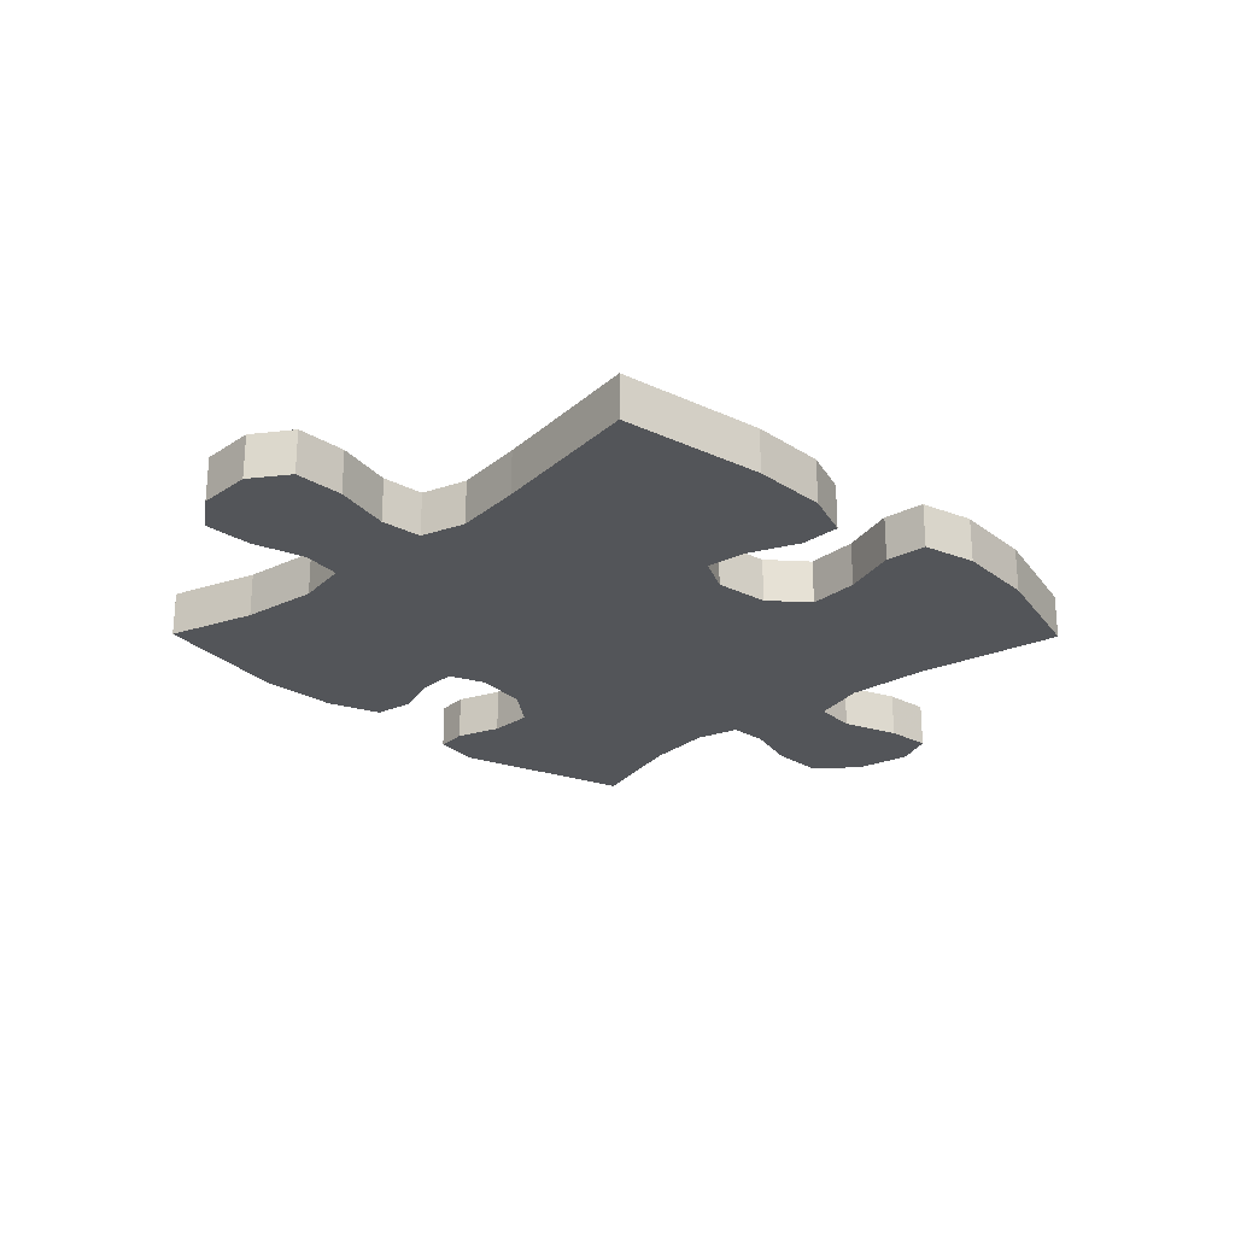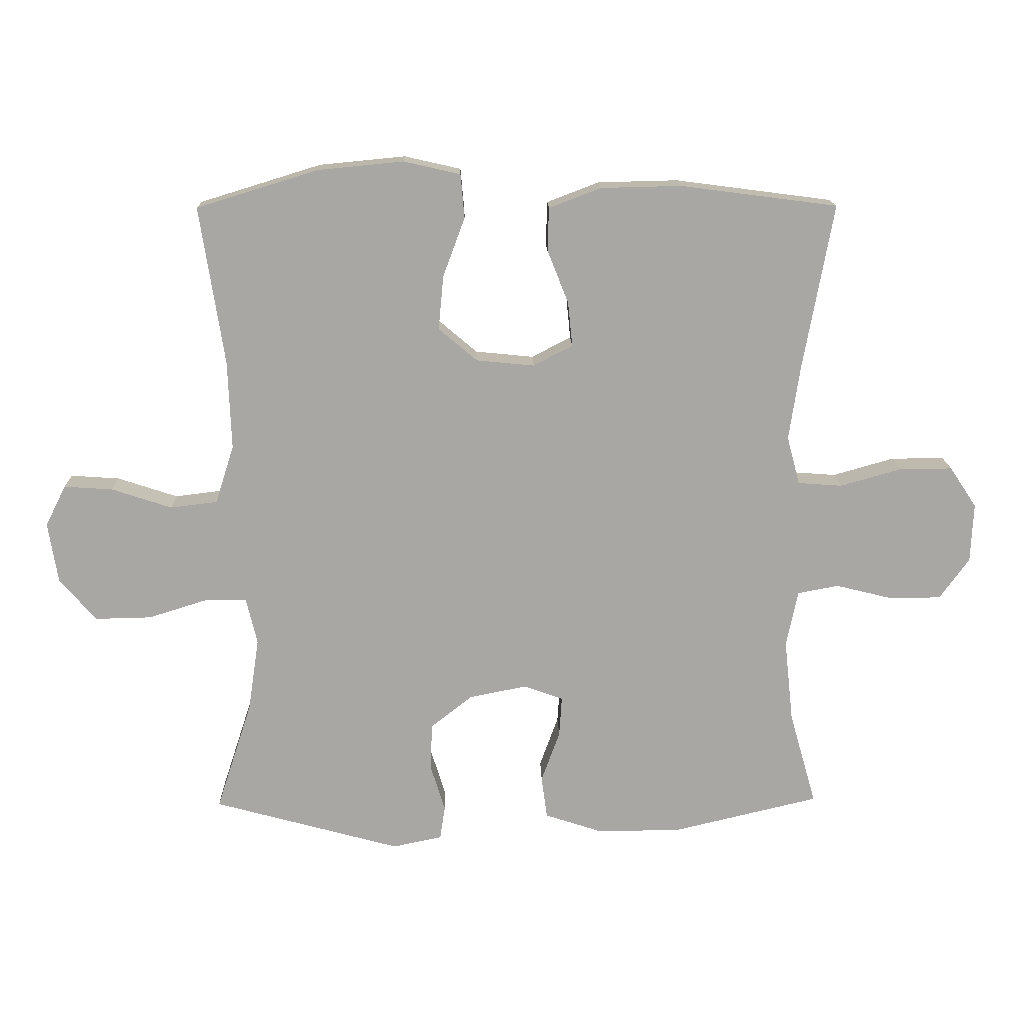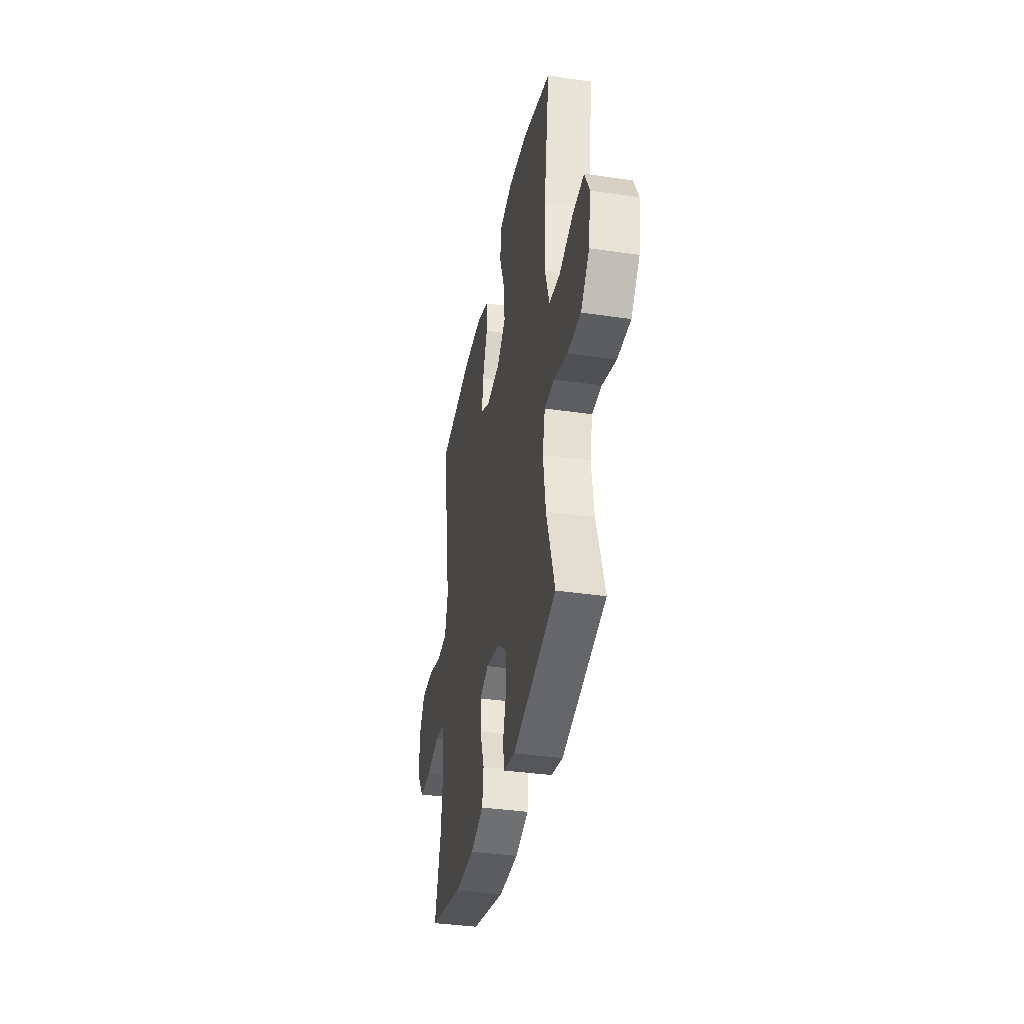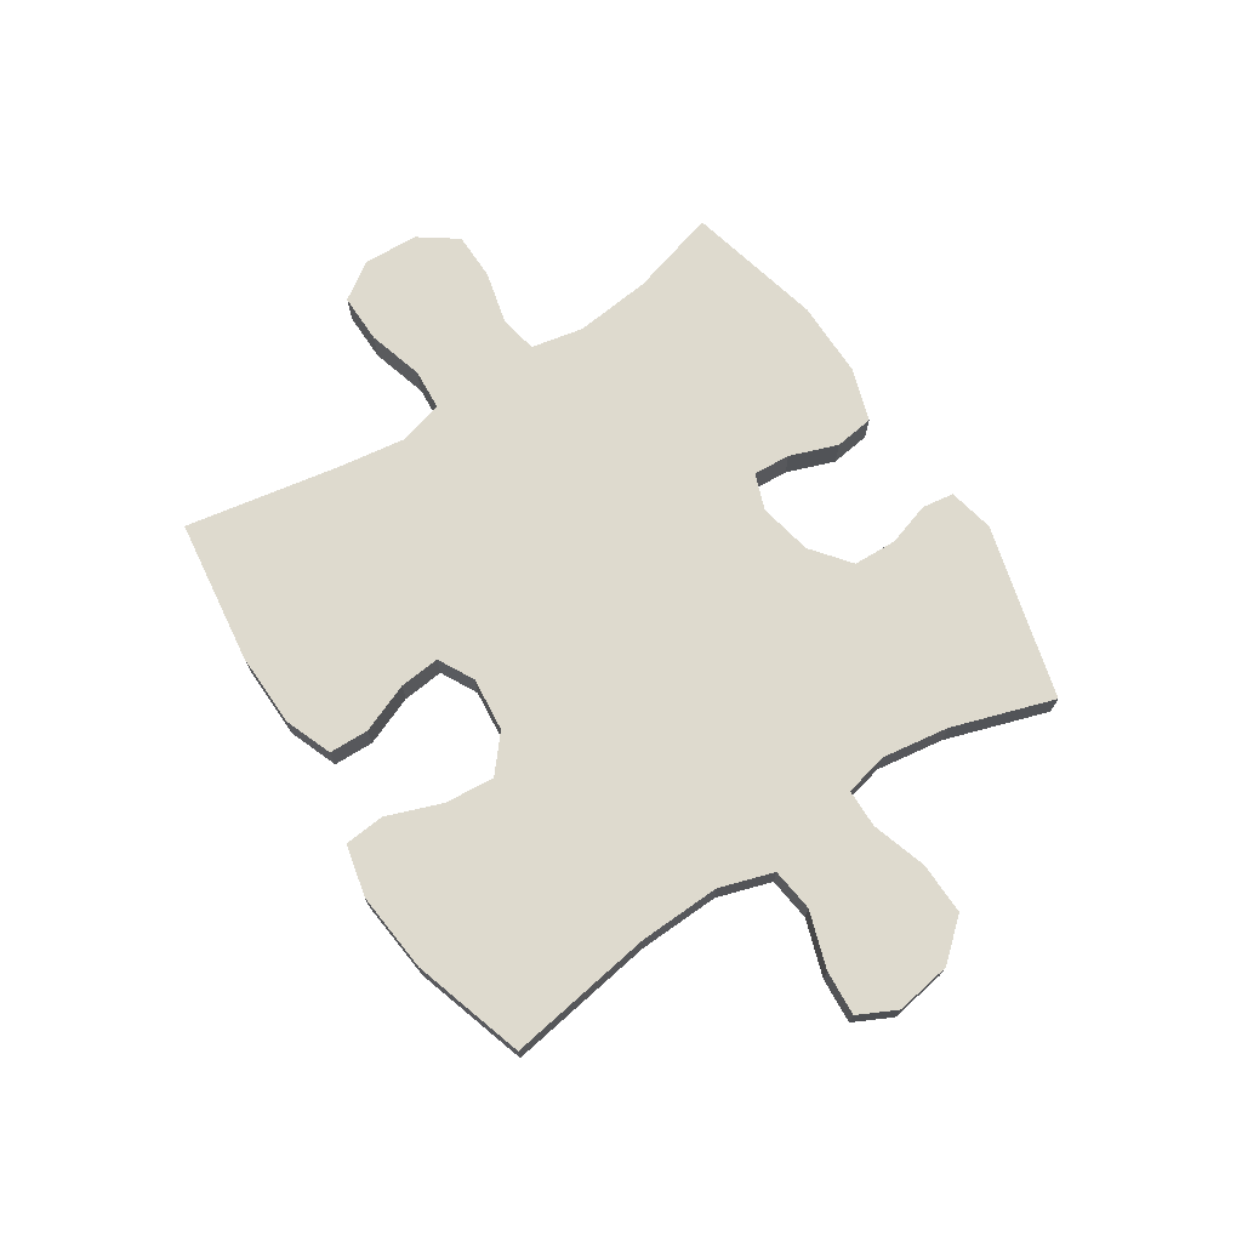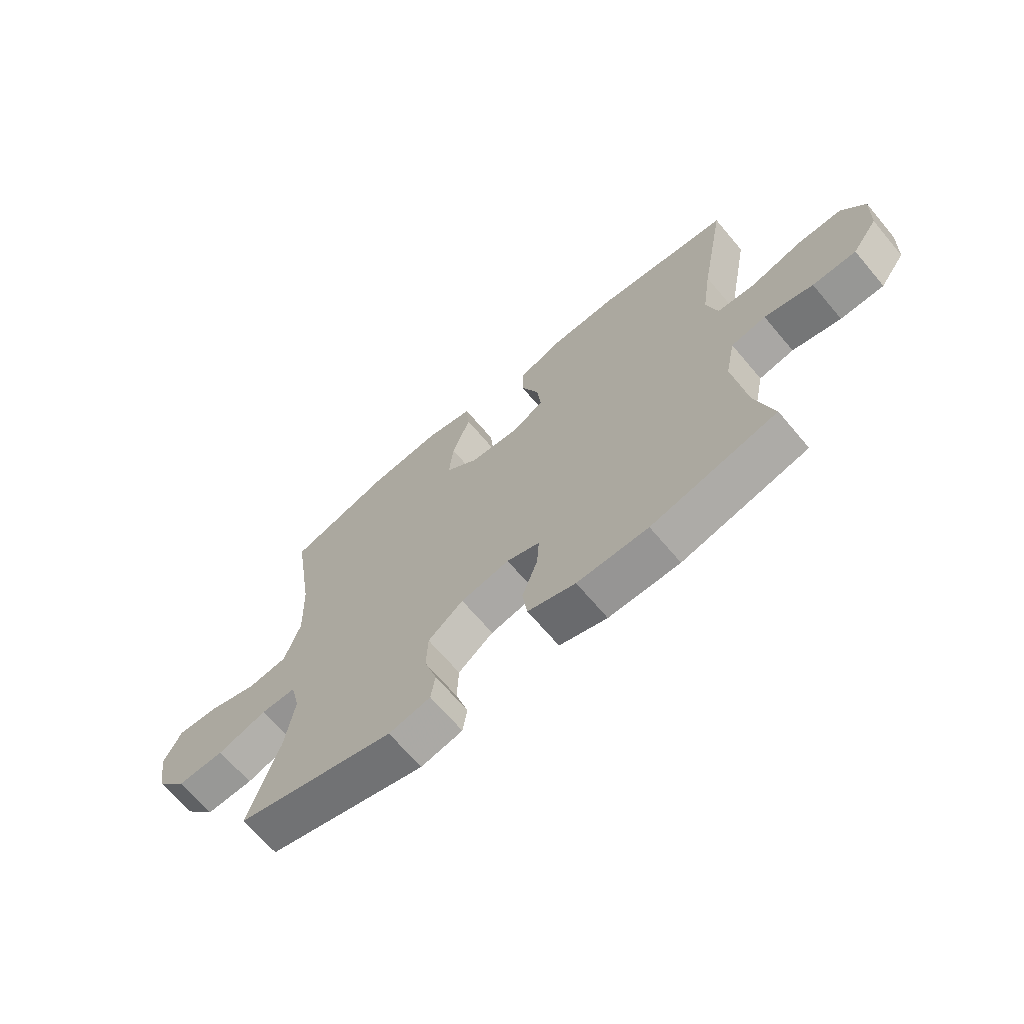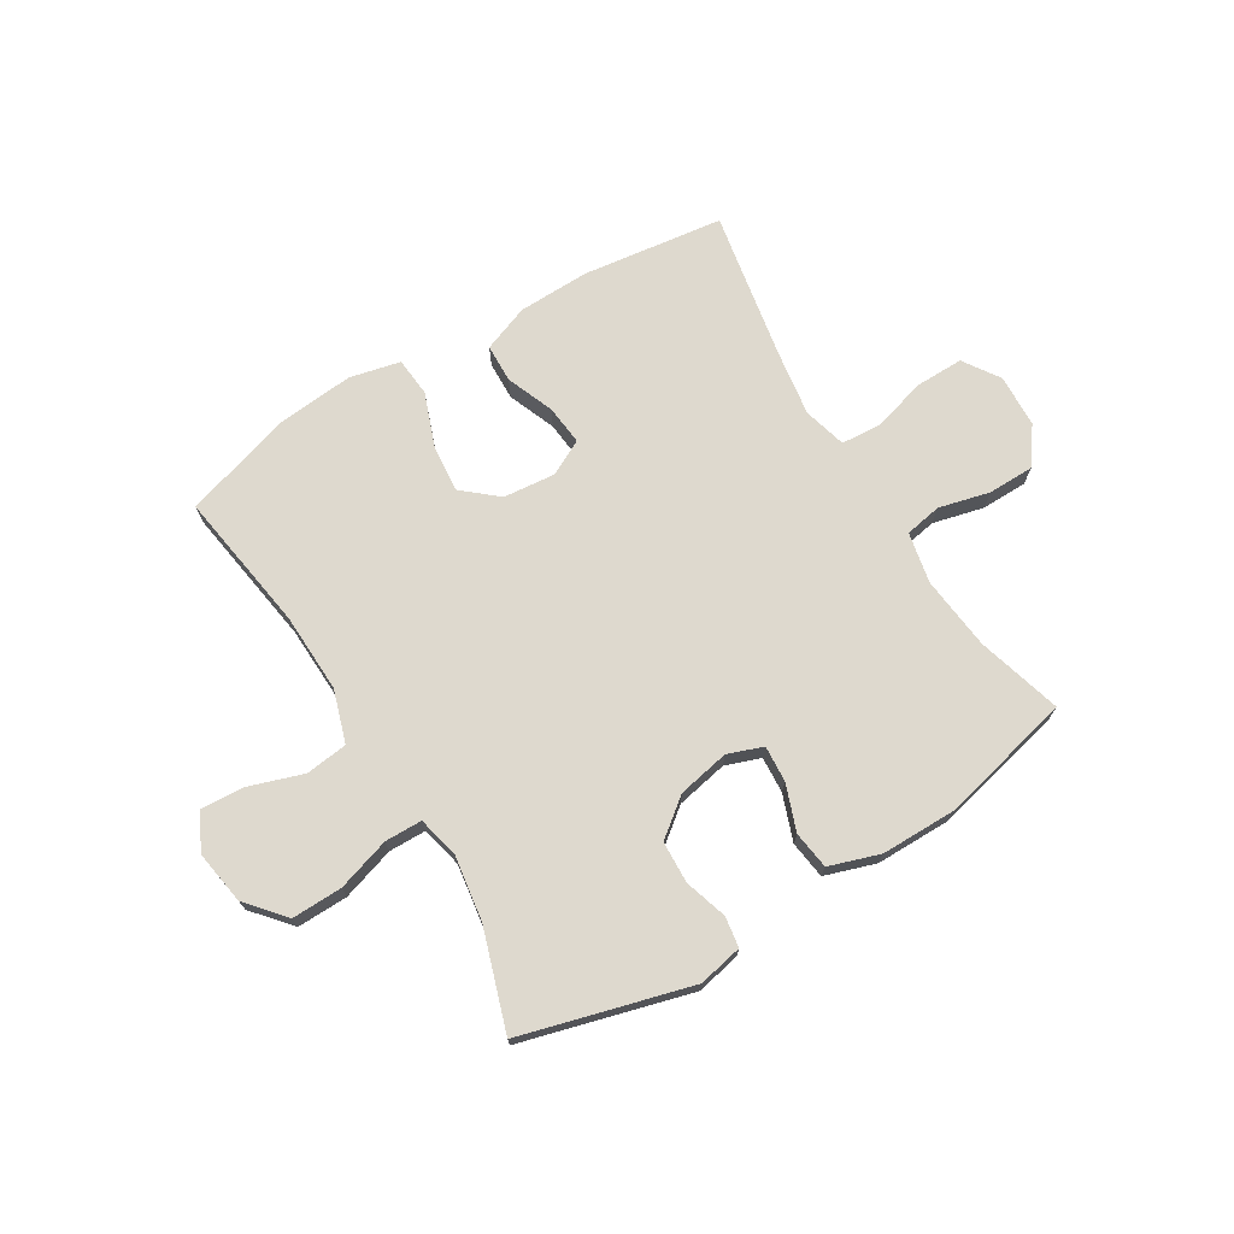
<metadata>
{"format":"obj","ext":"obj","renderer":"f3d","projection":"perspective","resolution":1024,"background":"white","views":[{"elev":-24.1,"azim":-45.4,"up":"+Y"},{"elev":15.5,"azim":178.7,"up":"+Z"},{"elev":-36.7,"azim":79.2,"up":"+Z"},{"elev":71.2,"azim":56.8,"up":"+Y"},{"elev":-67.5,"azim":-139.8,"up":"+Z"},{"elev":71.6,"azim":148.8,"up":"+Y"}]}
</metadata>
<code>
v -0.5 0.07 0.5
v -0.255 0.07 0.532
v -0.13 0.07 0.529
v -0.049 0.07 0.498
v -0.047 0.07 0.431
v -0.08 0.07 0.348
v -0.087 0.07 0.279
v -0.026 0.07 0.247
v 0.065 0.07 0.256
v 0.125 0.07 0.307
v 0.117 0.07 0.391
v 0.083 0.07 0.483
v 0.089 0.07 0.551
v 0.177 0.07 0.571
v 0.311 0.07 0.558
v 0.5 0.07 0.5
v 0.462 0.07 0.253
v 0.457 0.07 0.116
v 0.486 0.07 0.025
v 0.559 0.07 0.016
v 0.653 0.07 0.047
v 0.729 0.07 0.052
v 0.761 0.07 -0.012
v 0.746 0.07 -0.106
v 0.689 0.07 -0.172
v 0.601 0.07 -0.17
v 0.509 0.07 -0.141
v 0.444 0.07 -0.142
v 0.427 0.07 -0.214
v 0.444 0.07 -0.328
v 0.5 0.07 -0.5
v 0.207 0.07 -0.58
v 0.13 0.07 -0.564
v 0.122 0.07 -0.511
v 0.145 0.07 -0.437
v 0.142 0.07 -0.364
v 0.077 0.07 -0.313
v -0.013 0.07 -0.295
v -0.074 0.07 -0.317
v -0.07 0.07 -0.38
v -0.041 0.07 -0.46
v -0.05 0.07 -0.526
v -0.138 0.07 -0.555
v -0.269 0.07 -0.555
v -0.5 0.07 -0.5
v -0.458 0.07 -0.353
v -0.444 0.07 -0.224
v -0.462 0.07 -0.136
v -0.526 0.07 -0.124
v -0.615 0.07 -0.146
v -0.695 0.07 -0.145
v -0.741 0.07 -0.081
v -0.745 0.07 0.011
v -0.703 0.07 0.074
v -0.62 0.07 0.073
v -0.525 0.07 0.046
v -0.456 0.07 0.051
v -0.436 0.07 0.126
v -0.453 0.07 0.241
v -0.5 0 0.5
v -0.255 0 0.532
v -0.13 0 0.529
v -0.049 0 0.498
v -0.047 0 0.431
v -0.08 0 0.348
v -0.087 0 0.279
v -0.026 0 0.247
v 0.065 0 0.256
v 0.125 0 0.307
v 0.117 0 0.391
v 0.083 0 0.483
v 0.089 0 0.551
v 0.177 0 0.571
v 0.311 0 0.558
v 0.5 0 0.5
v 0.462 0 0.253
v 0.457 0 0.116
v 0.486 0 0.025
v 0.559 0 0.016
v 0.653 0 0.047
v 0.729 0 0.052
v 0.761 0 -0.012
v 0.746 0 -0.106
v 0.689 0 -0.172
v 0.601 0 -0.17
v 0.509 0 -0.141
v 0.444 0 -0.142
v 0.427 0 -0.214
v 0.444 0 -0.328
v 0.5 0 -0.5
v 0.207 0 -0.58
v 0.13 0 -0.564
v 0.122 0 -0.511
v 0.145 0 -0.437
v 0.142 0 -0.364
v 0.077 0 -0.313
v -0.013 0 -0.295
v -0.074 0 -0.317
v -0.07 0 -0.38
v -0.041 0 -0.46
v -0.05 0 -0.526
v -0.138 0 -0.555
v -0.269 0 -0.555
v -0.5 0 -0.5
v -0.458 0 -0.353
v -0.444 0 -0.224
v -0.462 0 -0.136
v -0.526 0 -0.124
v -0.615 0 -0.146
v -0.695 0 -0.145
v -0.741 0 -0.081
v -0.745 0 0.011
v -0.703 0 0.074
v -0.62 0 0.073
v -0.525 0 0.046
v -0.456 0 0.051
v -0.436 0 0.126
v -0.453 0 0.241
f 53 54 55 56
f 53 56 57
f 52 53 57
f 49 50 51 52
f 48 49 52 57
f 47 48 57 58
f 43 44 45 46
f 43 46 47
f 40 41 42 43
f 39 40 43 47
f 38 39 47 58
f 32 33 34 35
f 30 31 32 35
f 29 30 35 36
f 28 29 36 37
f 24 25 26 27
f 24 27 28
f 23 24 28
f 20 21 22 23
f 19 20 23 28
f 18 19 28 37
f 14 15 16 17
f 11 12 13 14
f 10 11 14 17
f 9 10 17 18
f 3 4 5 6
f 3 6 7
f 59 1 2 3
f 59 3 7
f 58 59 7 8
f 18 37 38 58
f 8 9 18 58
f 115 114 113 112
f 116 115 112
f 116 112 111
f 111 110 109 108
f 116 111 108 107
f 117 116 107 106
f 105 104 103 102
f 106 105 102
f 102 101 100 99
f 106 102 99 98
f 117 106 98 97
f 94 93 92 91
f 94 91 90 89
f 95 94 89 88
f 96 95 88 87
f 86 85 84 83
f 87 86 83
f 87 83 82
f 82 81 80 79
f 87 82 79 78
f 96 87 78 77
f 76 75 74 73
f 73 72 71 70
f 76 73 70 69
f 77 76 69 68
f 65 64 63 62
f 66 65 62
f 62 61 60 118
f 66 62 118
f 67 66 118 117
f 117 97 96 77
f 117 77 68 67
f 1 60 61 2
f 2 61 62 3
f 3 62 63 4
f 4 63 64 5
f 5 64 65 6
f 6 65 66 7
f 7 66 67 8
f 8 67 68 9
f 9 68 69 10
f 10 69 70 11
f 11 70 71 12
f 12 71 72 13
f 13 72 73 14
f 14 73 74 15
f 15 74 75 16
f 16 75 76 17
f 17 76 77 18
f 18 77 78 19
f 19 78 79 20
f 20 79 80 21
f 21 80 81 22
f 22 81 82 23
f 23 82 83 24
f 24 83 84 25
f 25 84 85 26
f 26 85 86 27
f 27 86 87 28
f 28 87 88 29
f 29 88 89 30
f 30 89 90 31
f 31 90 91 32
f 32 91 92 33
f 33 92 93 34
f 34 93 94 35
f 35 94 95 36
f 36 95 96 37
f 37 96 97 38
f 38 97 98 39
f 39 98 99 40
f 40 99 100 41
f 41 100 101 42
f 42 101 102 43
f 43 102 103 44
f 44 103 104 45
f 45 104 105 46
f 46 105 106 47
f 47 106 107 48
f 48 107 108 49
f 49 108 109 50
f 50 109 110 51
f 51 110 111 52
f 52 111 112 53
f 53 112 113 54
f 54 113 114 55
f 55 114 115 56
f 56 115 116 57
f 57 116 117 58
f 58 117 118 59
f 59 118 60 1

</code>
